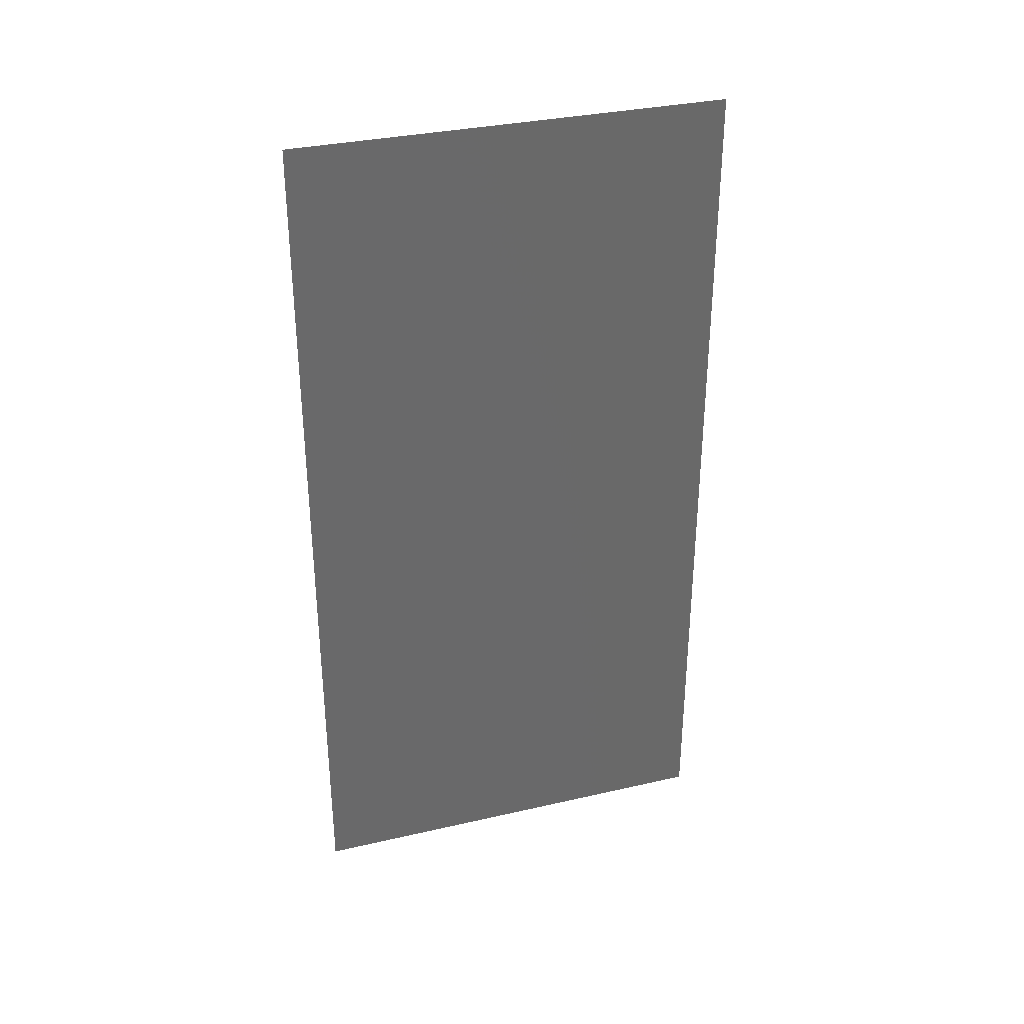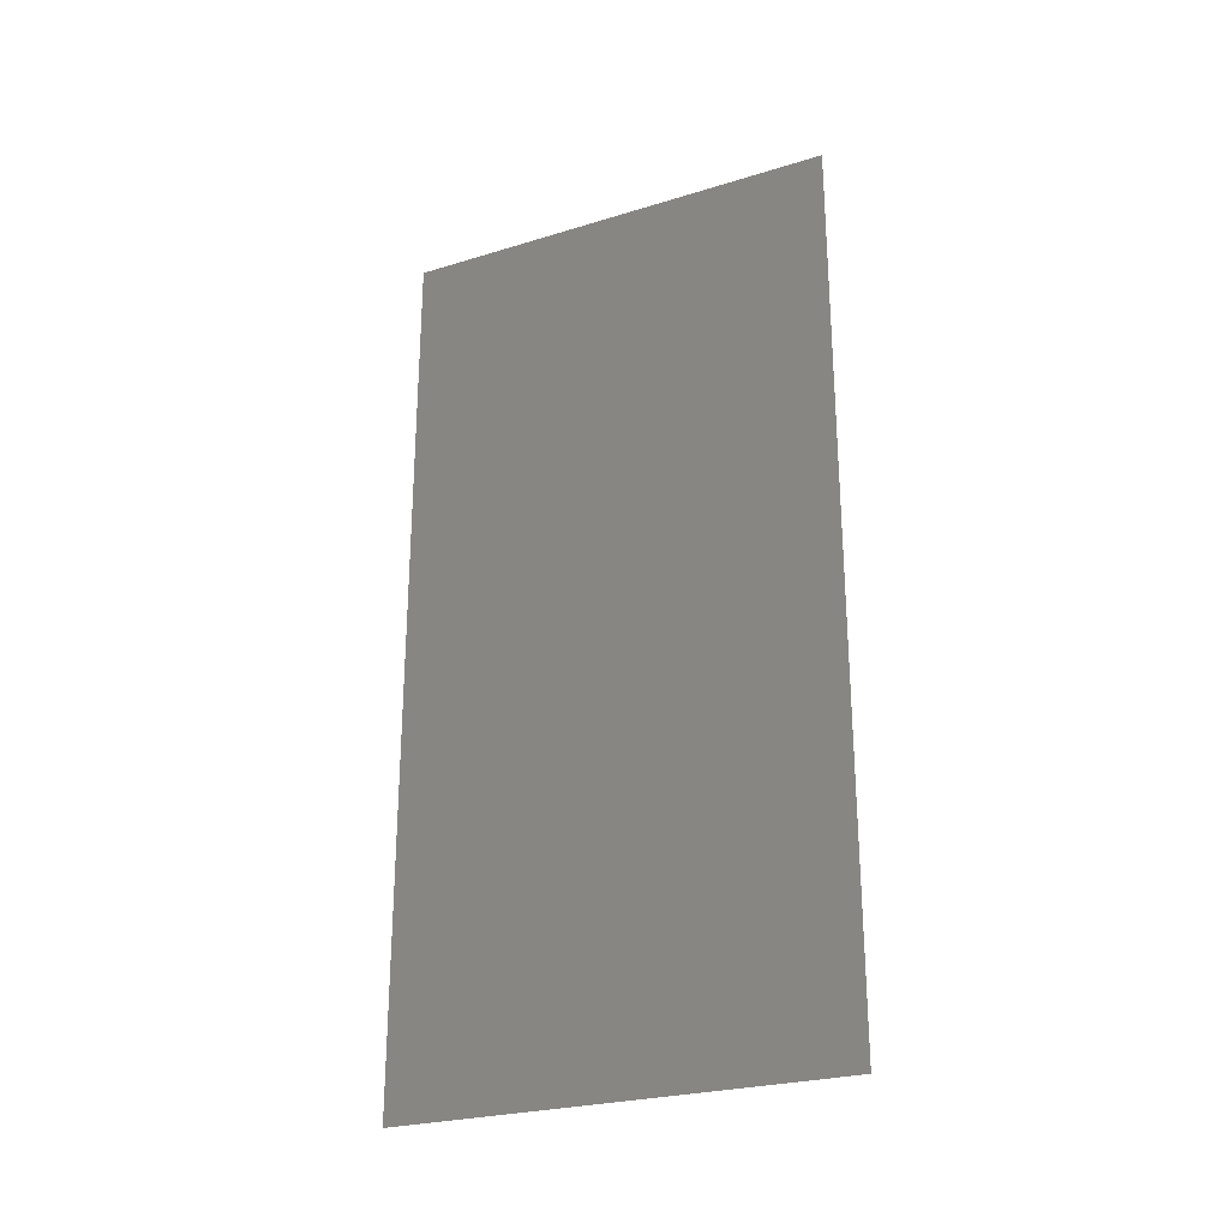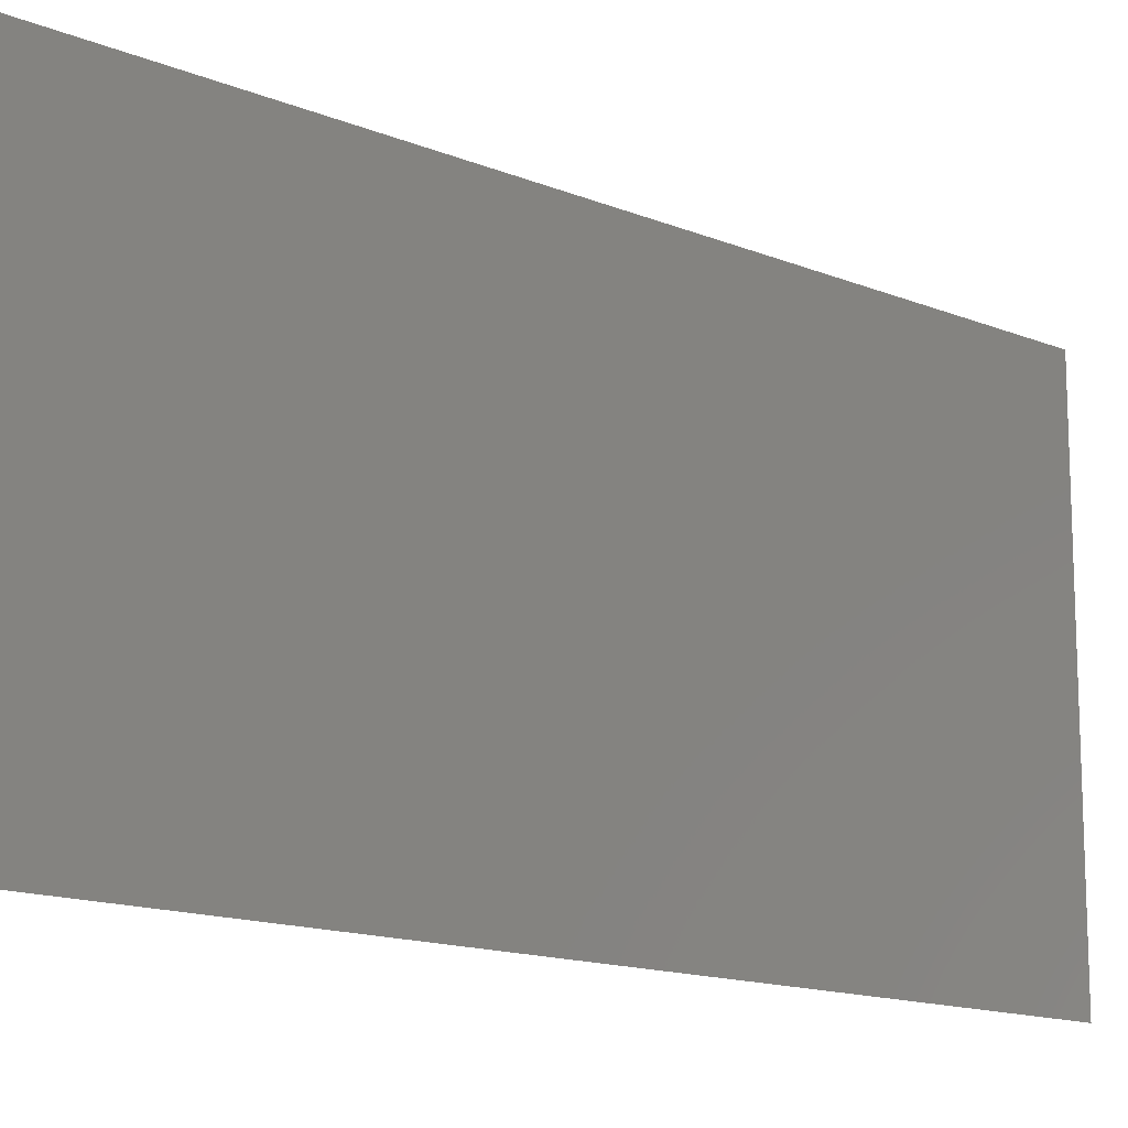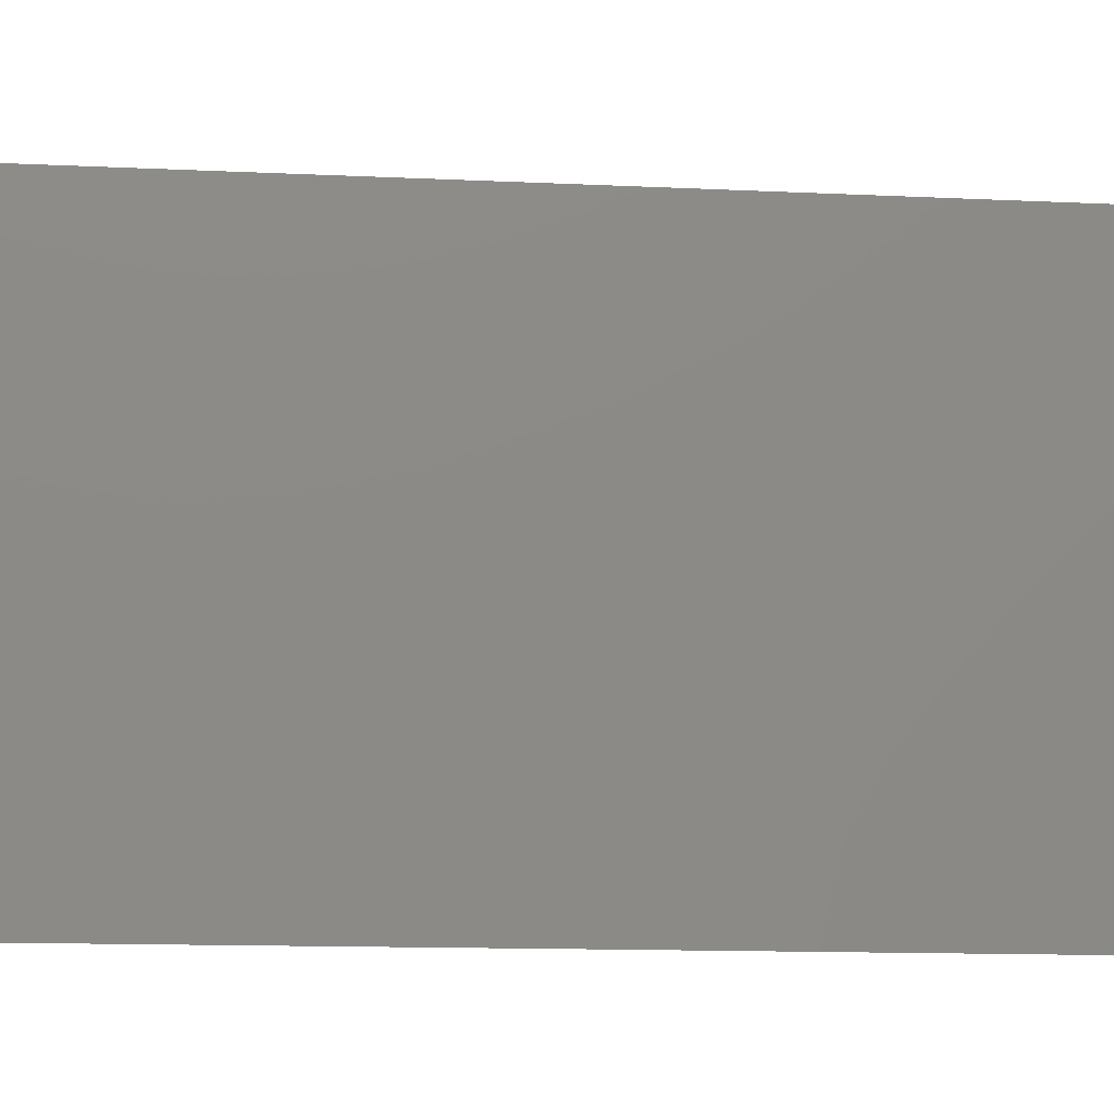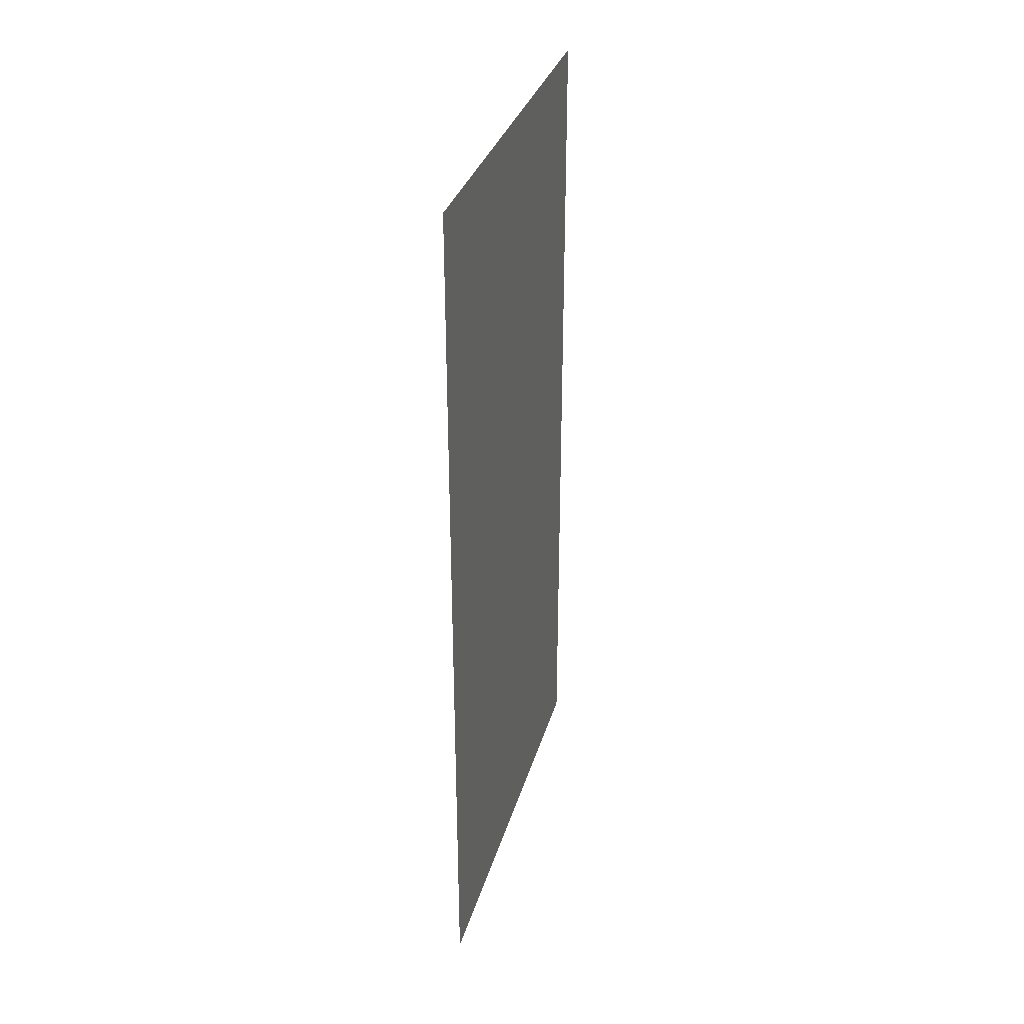
<metadata>
{"format":"stl","ext":"stl","renderer":"f3d","projection":"perspective","resolution":1024,"background":"white","views":[{"elev":33.3,"azim":-107.5,"up":"+Z"},{"elev":-25.9,"azim":-64.0,"up":"+Z"},{"elev":-14.4,"azim":48.2,"up":"+Y"},{"elev":-12.2,"azim":83.4,"up":"+Y"},{"elev":33.1,"azim":15.4,"up":"+Z"}]}
</metadata>
<code>
# stl→obj: 6 verts, 20 faces
v 16.48 4.201 -1.391
v 16.48 4.202 -1.391
v 16.48 4.201 -1.39
v 16.48 4.202 -1.39
v 16.48 4.201 -1.389
v 16.48 4.202 -1.389
f 1 2 3
f 2 3 4
f 3 4 5
f 4 5 6
f 4 4 4
f 4 4 2
f 3 3 4
f 3 4 4
f 3 3 3
f 3 3 1
f 2 1 4
f 1 4 3
f 5 6 3
f 6 3 4
f 5 5 3
f 5 3 3
f 5 6 5
f 6 5 6
f 4 4 6
f 4 6 6

</code>
